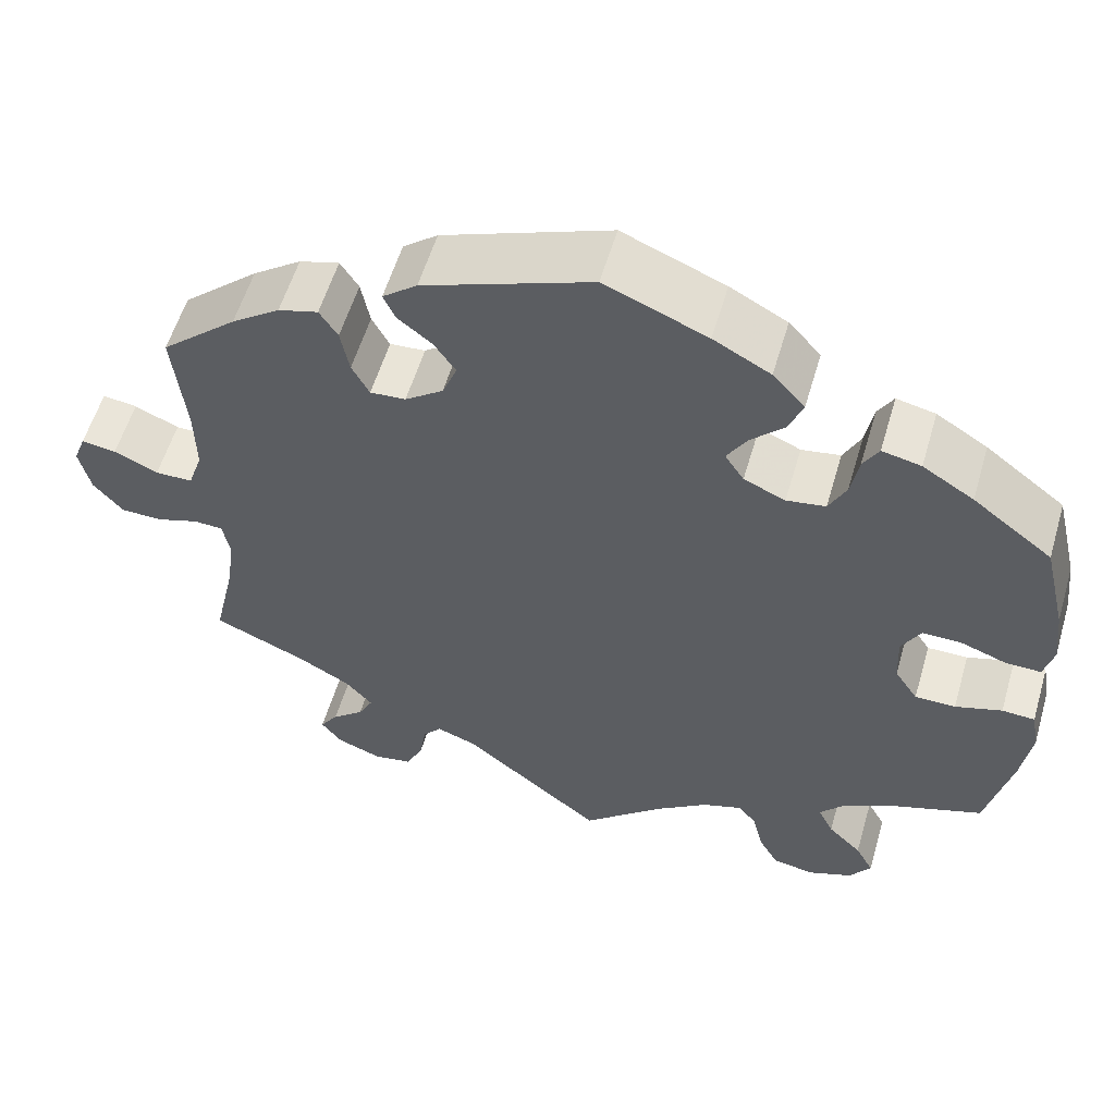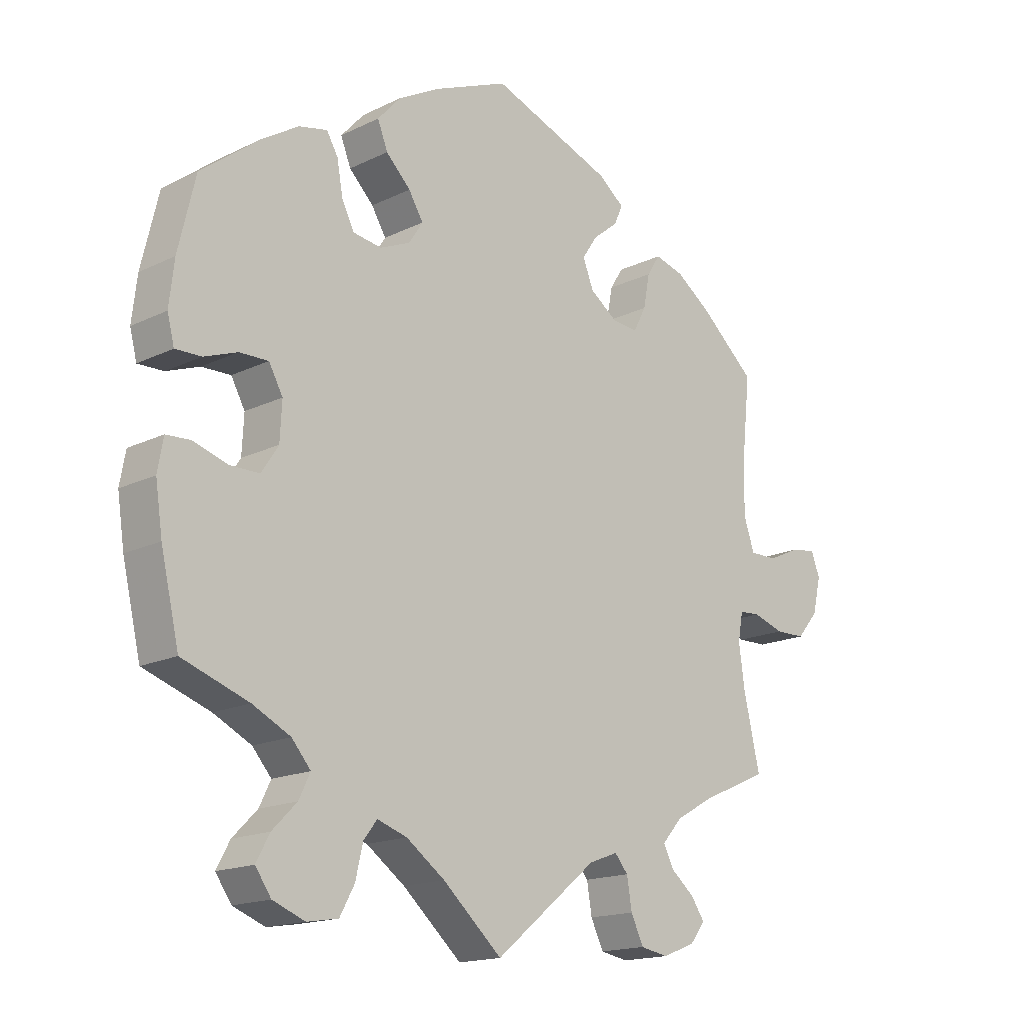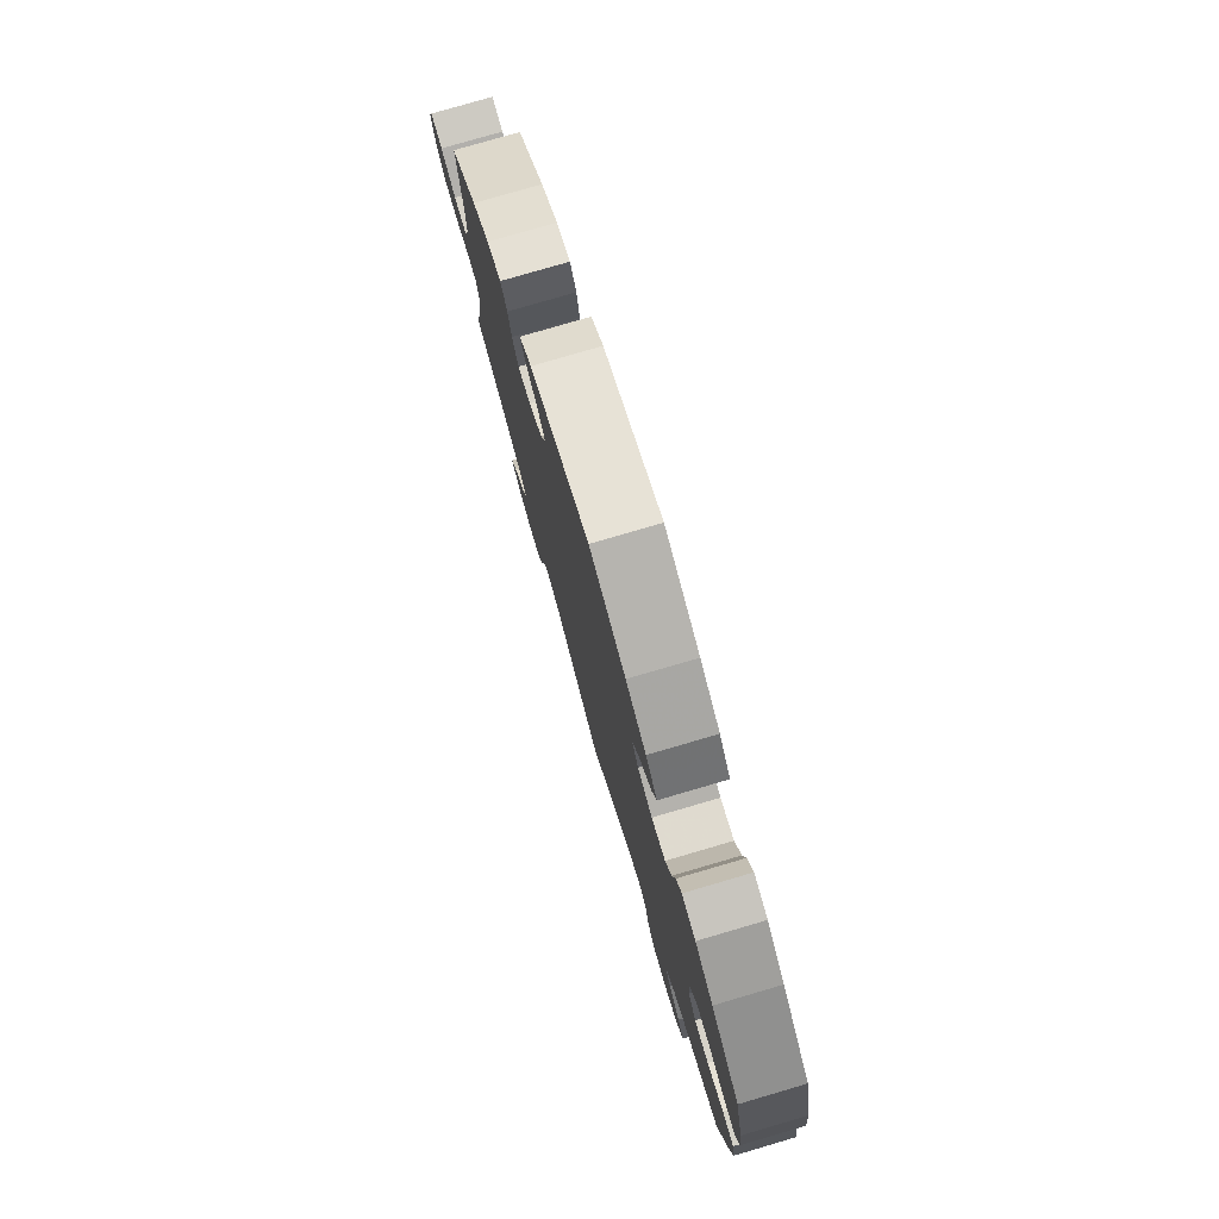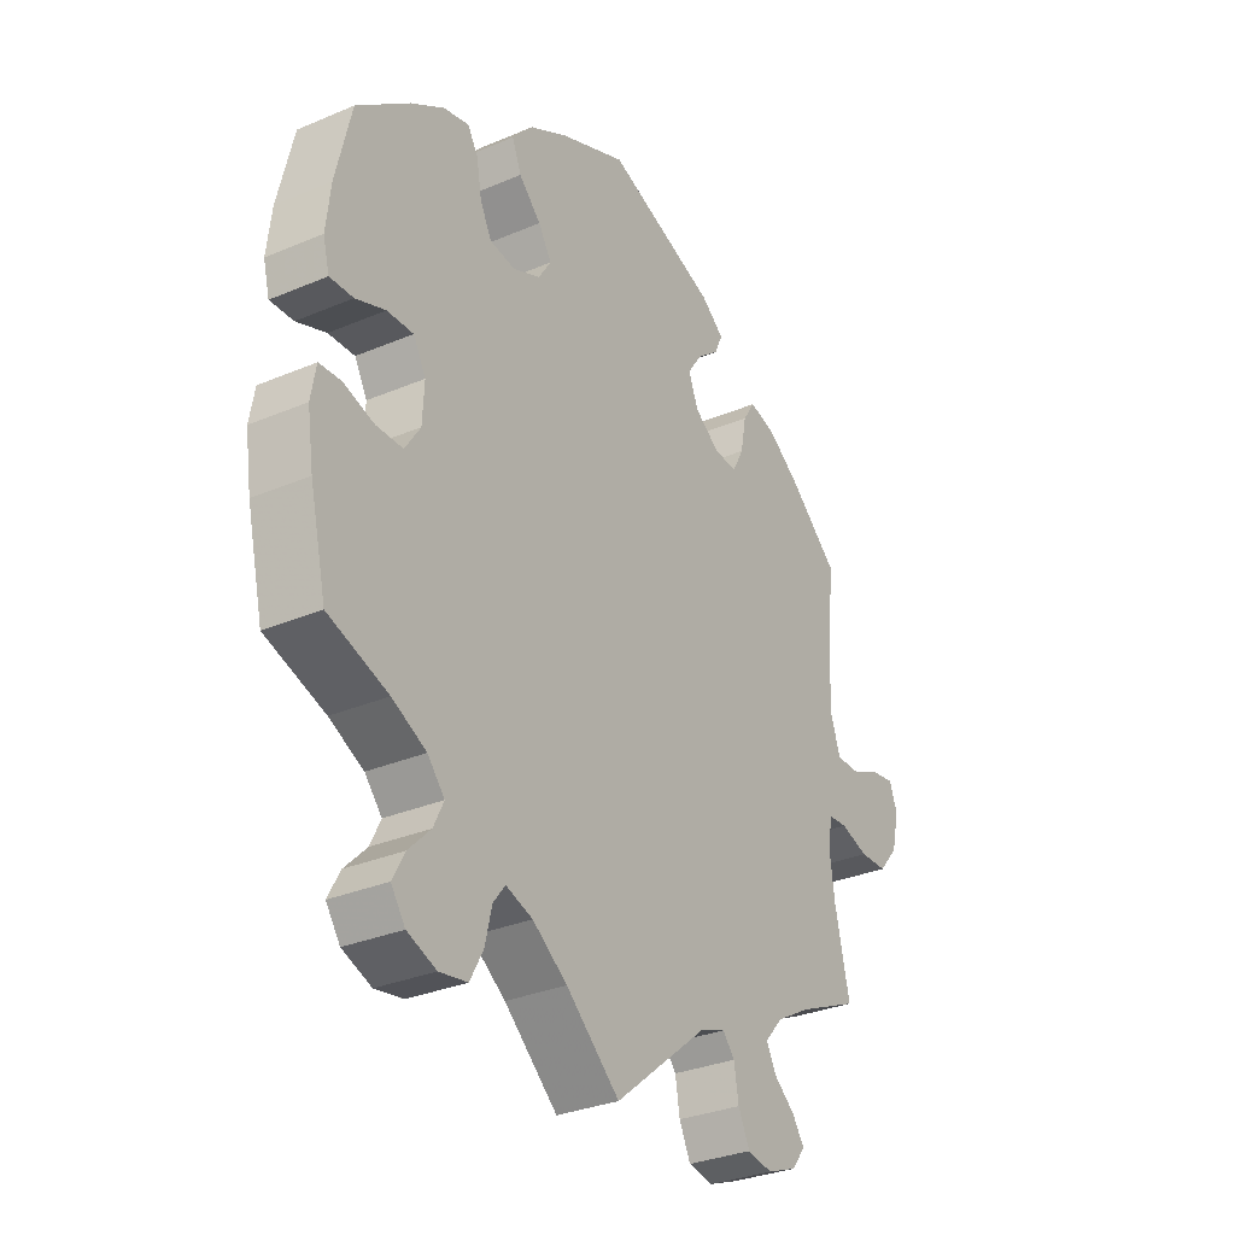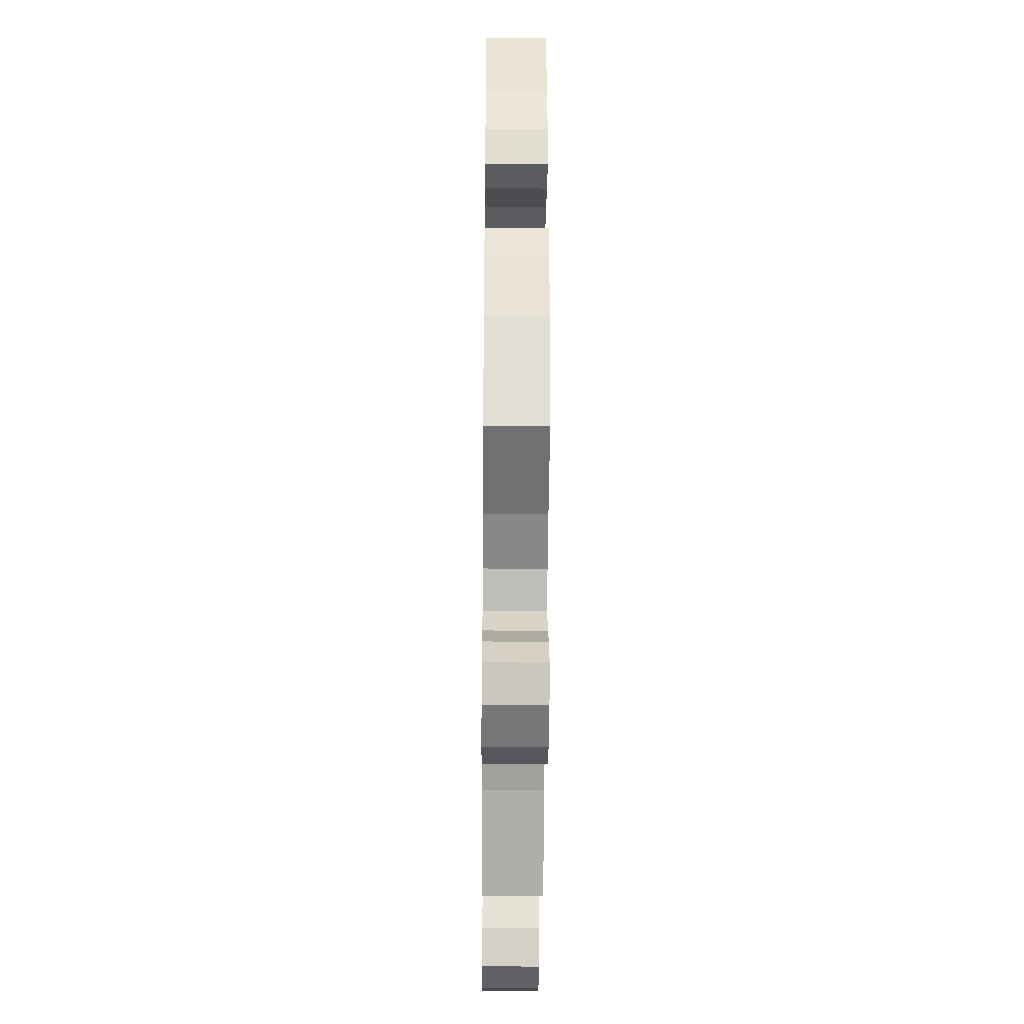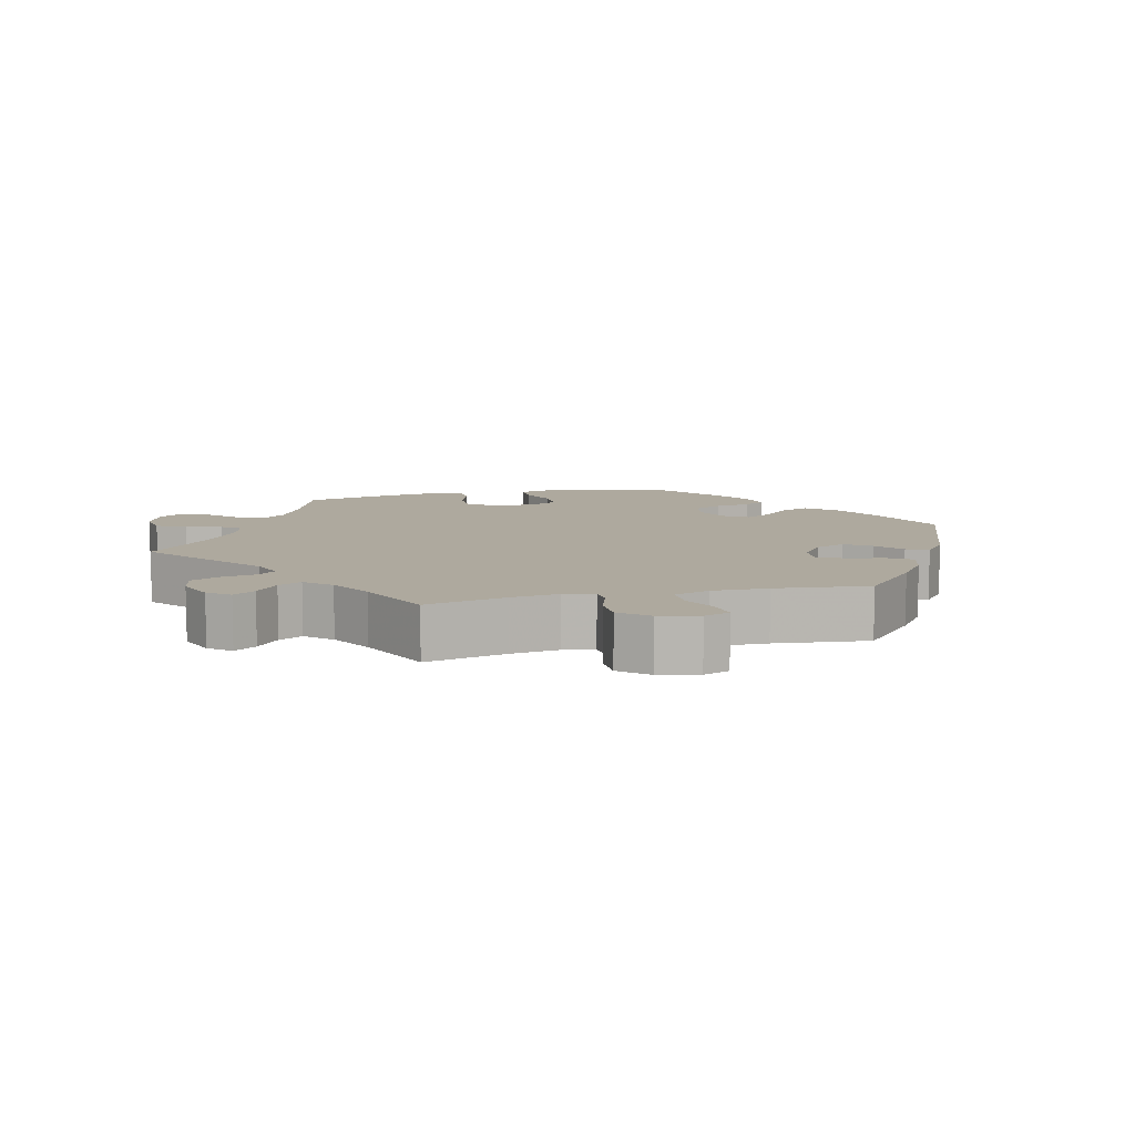
<metadata>
{"format":"obj","ext":"obj","renderer":"f3d","projection":"perspective","resolution":1024,"background":"white","views":[{"elev":56.9,"azim":16.3,"up":"+Z"},{"elev":-16.5,"azim":134.8,"up":"+Z"},{"elev":78.2,"azim":73.7,"up":"+Z"},{"elev":-31.1,"azim":121.3,"up":"+Z"},{"elev":-35.7,"azim":89.5,"up":"+Z"},{"elev":9.1,"azim":-103.6,"up":"+Y"}]}
</metadata>
<code>
v 0.396 0.07 -0.326
v 0.336 0.07 -0.356
v 0.306 0.07 -0.391
v 0.324 0.07 -0.428
v 0.363 0.07 -0.467
v 0.384 0.07 -0.506
v 0.359 0.07 -0.542
v 0.308 0.07 -0.562
v 0.259 0.07 -0.554
v 0.236 0.07 -0.512
v 0.224 0.07 -0.461
v 0.203 0.07 -0.434
v 0.156 0.07 -0.45
v 0.095 0.07 -0.494
v 0.001 0.07 -0.578
v -0.161 0.07 -0.446
v -0.207 0.07 -0.429
v -0.228 0.07 -0.454
v -0.236 0.07 -0.502
v -0.256 0.07 -0.544
v -0.3 0.07 -0.552
v -0.352 0.07 -0.532
v -0.376 0.07 -0.501
v -0.355 0.07 -0.47
v -0.318 0.07 -0.439
v -0.301 0.07 -0.406
v -0.333 0.07 -0.37
v -0.393 0.07 -0.336
v -0.5 0.07 -0.289
v -0.474 0.07 -0.175
v -0.465 0.07 -0.108
v -0.473 0.07 -0.064
v -0.506 0.07 -0.062
v -0.555 0.07 -0.078
v -0.603 0.07 -0.077
v -0.637 0.07 -0.037
v -0.65 0.07 0.019
v -0.636 0.07 0.056
v -0.596 0.07 0.05
v -0.545 0.07 0.027
v -0.502 0.07 0.027
v -0.485 0.07 0.077
v -0.486 0.07 0.156
v -0.5 0.07 0.289
v -0.412 0.07 0.367
v -0.356 0.07 0.407
v -0.31 0.07 0.42
v -0.289 0.07 0.387
v -0.279 0.07 0.334
v -0.259 0.07 0.296
v -0.218 0.07 0.299
v -0.174 0.07 0.331
v -0.157 0.07 0.374
v -0.182 0.07 0.411
v -0.221 0.07 0.442
v -0.235 0.07 0.473
v -0.195 0.07 0.505
v -0.001 0.07 0.578
v 0.117 0.07 0.529
v 0.183 0.07 0.493
v 0.22 0.07 0.452
v 0.204 0.07 0.411
v 0.165 0.07 0.372
v 0.142 0.07 0.334
v 0.164 0.07 0.3
v 0.212 0.07 0.279
v 0.257 0.07 0.286
v 0.277 0.07 0.326
v 0.286 0.07 0.377
v 0.304 0.07 0.408
v 0.349 0.07 0.398
v 0.408 0.07 0.361
v 0.5 0.07 0.29
v 0.527 0.07 0.176
v 0.535 0.07 0.107
v 0.524 0.07 0.064
v 0.483 0.07 0.065
v 0.431 0.07 0.084
v 0.385 0.07 0.085
v 0.363 0.07 0.045
v 0.366 0.07 -0.014
v 0.393 0.07 -0.055
v 0.44 0.07 -0.055
v 0.494 0.07 -0.038
v 0.532 0.07 -0.04
v 0.541 0.07 -0.09
v 0.53 0.07 -0.164
v 0.501 0.07 -0.289
v 0.396 0 -0.326
v 0.336 0 -0.356
v 0.306 0 -0.391
v 0.324 0 -0.428
v 0.363 0 -0.467
v 0.384 0 -0.506
v 0.359 0 -0.542
v 0.308 0 -0.562
v 0.259 0 -0.554
v 0.236 0 -0.512
v 0.224 0 -0.461
v 0.203 0 -0.434
v 0.156 0 -0.45
v 0.095 0 -0.494
v 0.001 0 -0.578
v -0.161 0 -0.446
v -0.207 0 -0.429
v -0.228 0 -0.454
v -0.236 0 -0.502
v -0.256 0 -0.544
v -0.3 0 -0.552
v -0.352 0 -0.532
v -0.376 0 -0.501
v -0.355 0 -0.47
v -0.318 0 -0.439
v -0.301 0 -0.406
v -0.333 0 -0.37
v -0.393 0 -0.336
v -0.5 0 -0.289
v -0.474 0 -0.175
v -0.465 0 -0.108
v -0.473 0 -0.064
v -0.506 0 -0.062
v -0.555 0 -0.078
v -0.603 0 -0.077
v -0.637 0 -0.037
v -0.65 0 0.019
v -0.636 0 0.056
v -0.596 0 0.05
v -0.545 0 0.027
v -0.502 0 0.027
v -0.485 0 0.077
v -0.486 0 0.156
v -0.5 0 0.289
v -0.412 0 0.367
v -0.356 0 0.407
v -0.31 0 0.42
v -0.289 0 0.387
v -0.279 0 0.334
v -0.259 0 0.296
v -0.218 0 0.299
v -0.174 0 0.331
v -0.157 0 0.374
v -0.182 0 0.411
v -0.221 0 0.442
v -0.235 0 0.473
v -0.195 0 0.505
v -0.001 0 0.578
v 0.117 0 0.529
v 0.183 0 0.493
v 0.22 0 0.452
v 0.204 0 0.411
v 0.165 0 0.372
v 0.142 0 0.334
v 0.164 0 0.3
v 0.212 0 0.279
v 0.257 0 0.286
v 0.277 0 0.326
v 0.286 0 0.377
v 0.304 0 0.408
v 0.349 0 0.398
v 0.408 0 0.361
v 0.5 0 0.29
v 0.527 0 0.176
v 0.535 0 0.107
v 0.524 0 0.064
v 0.483 0 0.065
v 0.431 0 0.084
v 0.385 0 0.085
v 0.363 0 0.045
v 0.366 0 -0.014
v 0.393 0 -0.055
v 0.44 0 -0.055
v 0.494 0 -0.038
v 0.532 0 -0.04
v 0.541 0 -0.09
v 0.53 0 -0.164
v 0.501 0 -0.289
f 87 88 1
f 86 87 1 2
f 83 84 85 86
f 82 83 86 2
f 81 82 2 3
f 80 81 3
f 75 76 77 78
f 75 78 79
f 74 75 79
f 73 74 79
f 72 73 79
f 71 72 79 80
f 68 69 70 71
f 67 68 71 80
f 60 61 62 63
f 60 63 64
f 59 60 64
f 58 59 64
f 57 58 64
f 54 55 56 57
f 53 54 57 64
f 52 53 64 65
f 46 47 48 49
f 46 49 50
f 43 44 45 46
f 42 43 46 50
f 41 42 50 51
f 37 38 39 40
f 37 40 41
f 36 37 41
f 33 34 35 36
f 32 33 36 41
f 28 29 30
f 27 28 30 31
f 26 27 31 32
f 22 23 24 25
f 22 25 26
f 21 22 26
f 18 19 20 21
f 18 21 26
f 17 18 26 32
f 14 15 16
f 13 14 16 17
f 12 13 17 32
f 8 9 10 11
f 8 11 12
f 7 8 12
f 4 5 6 7
f 3 4 7 12
f 66 67 80 3
f 51 52 65 66
f 32 41 51 66
f 3 12 32 66
f 89 176 175
f 90 89 175 174
f 174 173 172 171
f 90 174 171 170
f 91 90 170 169
f 91 169 168
f 166 165 164 163
f 167 166 163
f 167 163 162
f 167 162 161
f 167 161 160
f 168 167 160 159
f 159 158 157 156
f 168 159 156 155
f 151 150 149 148
f 152 151 148
f 152 148 147
f 152 147 146
f 152 146 145
f 145 144 143 142
f 152 145 142 141
f 153 152 141 140
f 137 136 135 134
f 138 137 134
f 134 133 132 131
f 138 134 131 130
f 139 138 130 129
f 128 127 126 125
f 129 128 125
f 129 125 124
f 124 123 122 121
f 129 124 121 120
f 118 117 116
f 119 118 116 115
f 120 119 115 114
f 113 112 111 110
f 114 113 110
f 114 110 109
f 109 108 107 106
f 114 109 106
f 120 114 106 105
f 104 103 102
f 105 104 102 101
f 120 105 101 100
f 99 98 97 96
f 100 99 96
f 100 96 95
f 95 94 93 92
f 100 95 92 91
f 91 168 155 154
f 154 153 140 139
f 154 139 129 120
f 154 120 100 91
f 1 89 90 2
f 2 90 91 3
f 3 91 92 4
f 4 92 93 5
f 5 93 94 6
f 6 94 95 7
f 7 95 96 8
f 8 96 97 9
f 9 97 98 10
f 10 98 99 11
f 11 99 100 12
f 12 100 101 13
f 13 101 102 14
f 14 102 103 15
f 15 103 104 16
f 16 104 105 17
f 17 105 106 18
f 18 106 107 19
f 19 107 108 20
f 20 108 109 21
f 21 109 110 22
f 22 110 111 23
f 23 111 112 24
f 24 112 113 25
f 25 113 114 26
f 26 114 115 27
f 27 115 116 28
f 28 116 117 29
f 29 117 118 30
f 30 118 119 31
f 31 119 120 32
f 32 120 121 33
f 33 121 122 34
f 34 122 123 35
f 35 123 124 36
f 36 124 125 37
f 37 125 126 38
f 38 126 127 39
f 39 127 128 40
f 40 128 129 41
f 41 129 130 42
f 42 130 131 43
f 43 131 132 44
f 44 132 133 45
f 45 133 134 46
f 46 134 135 47
f 47 135 136 48
f 48 136 137 49
f 49 137 138 50
f 50 138 139 51
f 51 139 140 52
f 52 140 141 53
f 53 141 142 54
f 54 142 143 55
f 55 143 144 56
f 56 144 145 57
f 57 145 146 58
f 58 146 147 59
f 59 147 148 60
f 60 148 149 61
f 61 149 150 62
f 62 150 151 63
f 63 151 152 64
f 64 152 153 65
f 65 153 154 66
f 66 154 155 67
f 67 155 156 68
f 68 156 157 69
f 69 157 158 70
f 70 158 159 71
f 71 159 160 72
f 72 160 161 73
f 73 161 162 74
f 74 162 163 75
f 75 163 164 76
f 76 164 165 77
f 77 165 166 78
f 78 166 167 79
f 79 167 168 80
f 80 168 169 81
f 81 169 170 82
f 82 170 171 83
f 83 171 172 84
f 84 172 173 85
f 85 173 174 86
f 86 174 175 87
f 87 175 176 88
f 88 176 89 1

</code>
